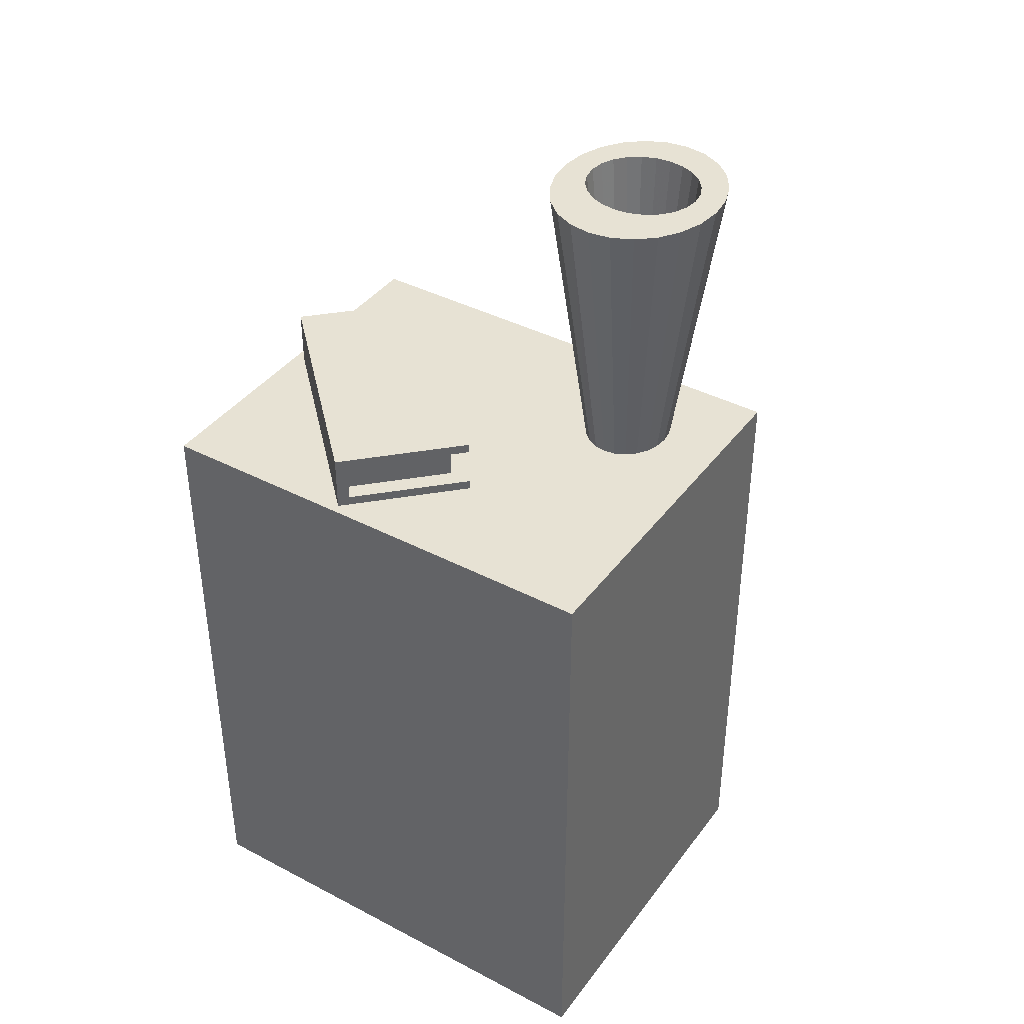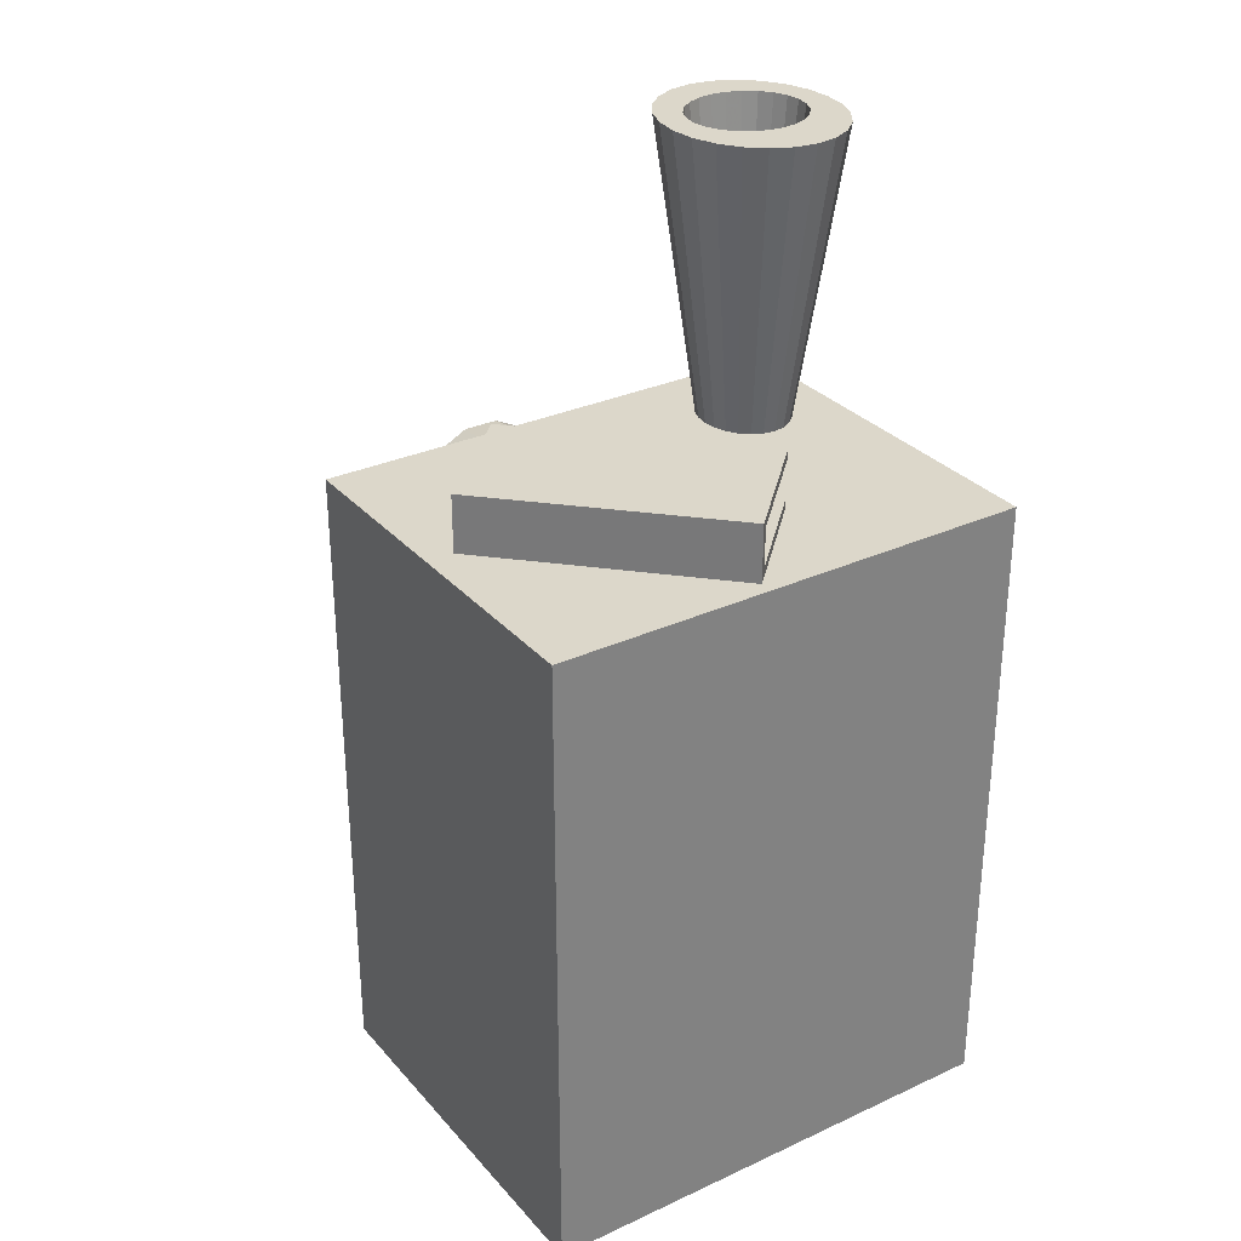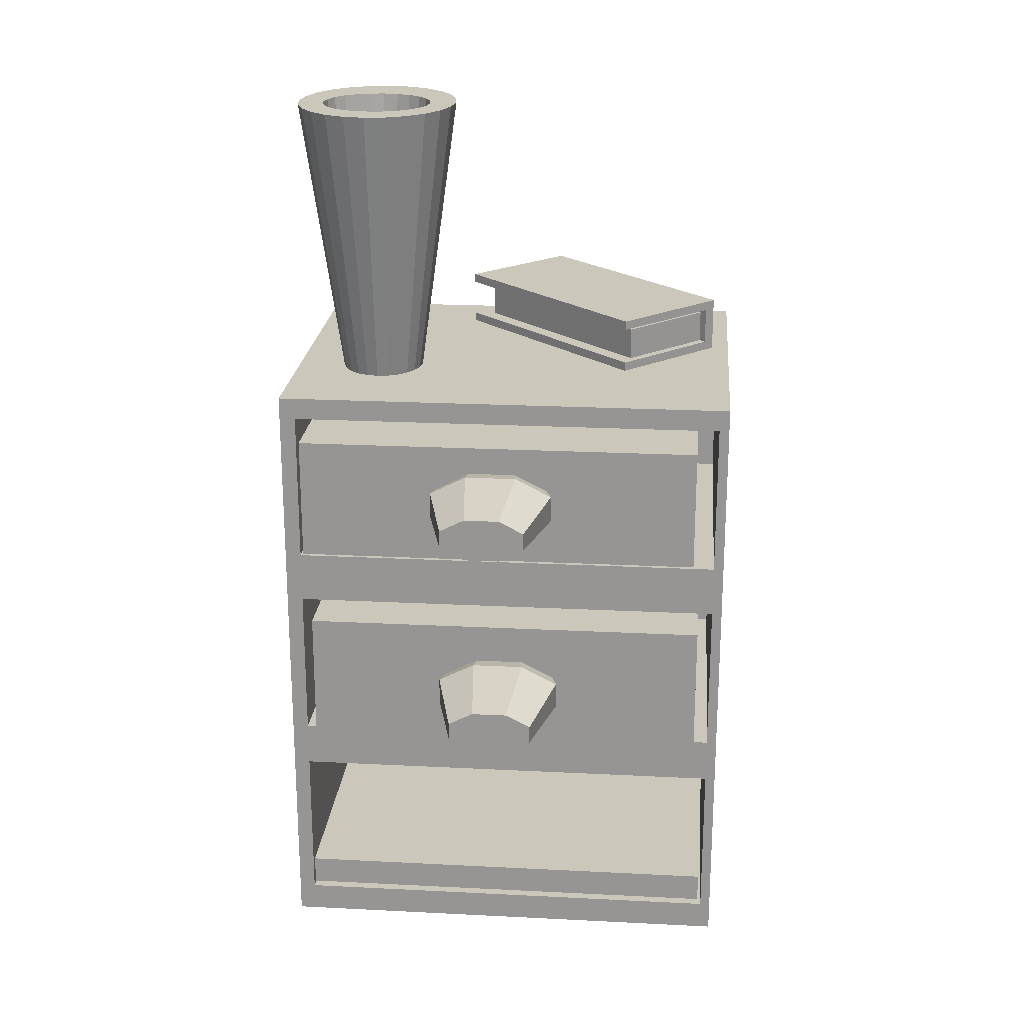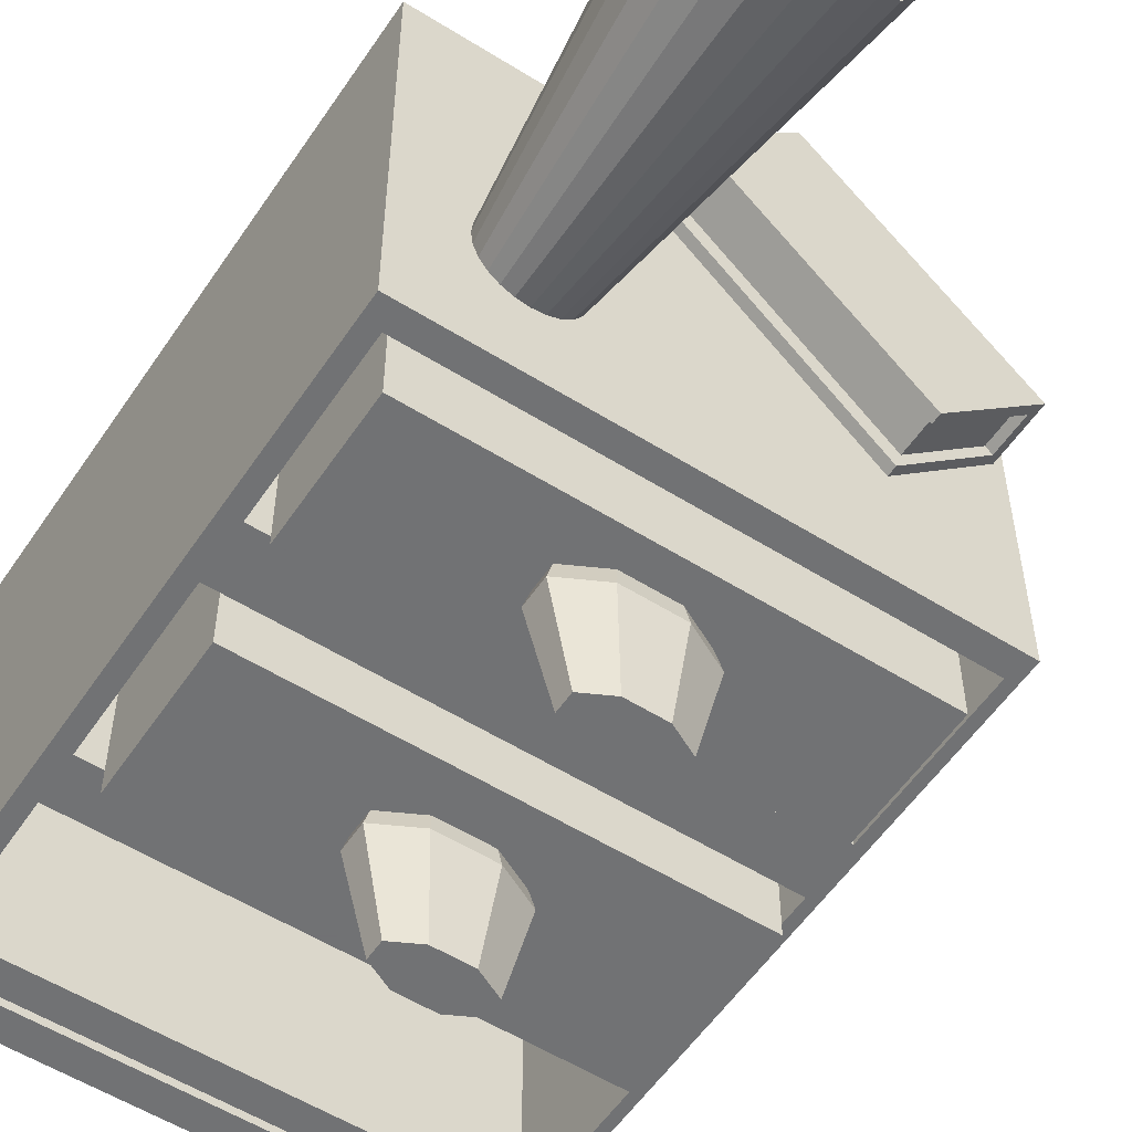
<metadata>
{"format":"obj","ext":"obj","renderer":"f3d","projection":"perspective","resolution":1024,"background":"white","views":[{"elev":39.8,"azim":-147.1,"up":"+Z"},{"elev":30.5,"azim":146.5,"up":"+Z"},{"elev":21.7,"azim":5.1,"up":"+Z"},{"elev":-55.4,"azim":-33.4,"up":"+Y"}]}
</metadata>
<code>
o obj_0
v -46 		29 		137
v -46 		29 		1
v -46 		-52.76 		1
v -46 		-52.76 		137
v -42.39 		-24.19 		201
v -43 		-29.5 		201
v -12.27 		-15 		201
v -42.39 		-34.81 		201
v -33.63 		-22.82 		201
v -33.68 		-22.86 		201
v -35.59 		-25.21 		201
v -35.63 		-25.26 		201
v -42.42 		-52.76 		7.474
v -42.42 		-52.76 		52.81
v -42.42 		-52.76 		42.96
v -42.42 		-52.76 		98.14
v -42.42 		-52.76 		86.81
v -36.83 		-27.99 		201
v -36.86 		-28.05 		201
v -42.42 		-52.76 		132.1
v -37.27 		-30.97 		201
v -37.28 		-31.04 		201
v -42.42 		18.25 		132.1
v -42.42 		18.25 		98.14
v -42.42 		18.25 		86.81
v -42.42 		18.25 		52.81
v -42.08 		18.25 		8.771
v -42.08 		18.25 		15.25
v -42.42 		18.25 		42.96
v -42.42 		18.25 		7.474
v -12.73 		-31.1 		201
v -12.72 		-31.04 		201
v -42.08 		-52.64 		8.771
v -42.08 		-52.64 		15.25
v -13.13 		-28.11 		201
v -13.14 		-28.05 		201
v -40.59 		-19.25 		201
v -40.59 		-39.75 		201
v -14.34 		-25.32 		201
v -14.37 		-25.26 		201
v -16.28 		-22.92 		201
v -16.32 		-22.86 		201
v -18.81 		-21.07 		201
v -18.86 		-21.03 		201
v -21.76 		-19.9 		201
v -21.82 		-19.87 		201
v 53 		-10.6 		139
v 13.4 		29 		139
v 11.59 		27.19 		141
v 11.59 		27.19 		149
v 13.4 		29 		151
v 51.19 		-12.41 		141
v 51.19 		-12.41 		149
v -24.93 		-19.49 		201
v 53 		-10.6 		151
v 14.15 		24.64 		141
v 49.91 		-11.13 		141
v 49.91 		-11.13 		148
v 14.15 		24.64 		148
v -25 		-19.48 		201
v -28.11 		-19.86 		201
v -28.18 		-19.87 		201
v -2.137 		8.352 		148
v 33.63 		-27.41 		148
v -31.08 		-21 		201
v -40.11 		-60.92 		102
v -40.11 		-60.92 		129.2
v -40.11 		12.17 		129.2
v -40.11 		12.17 		102
v -31.14 		-21.03 		201
v -29.66 		-49.3 		201
v -25 		-50 		201
v -34 		-47.25 		201
v -37.73 		-44 		201
v -12.27 		-44 		201
v -16 		-47.25 		201
v -20.34 		-49.3 		201
v -36.87 		-33.97 		201
v -36.86 		-34.03 		201
v -35.66 		-36.76 		201
v -35.63 		-36.82 		201
v -33.72 		-39.16 		201
v -33.68 		-39.21 		201
v -38.59 		-61.34 		55.4
v -38.59 		-61.34 		85.19
v -38.59 		11.76 		85.19
v -38.59 		11.76 		55.4
v -21.89 		-42.21 		201
v -21.82 		-42.2 		201
v -31.58 		-22 		139
v -27.41 		-19.26 		139
v -25 		-18.9 		139
v -22.59 		-19.26 		139
v -20.34 		-20.32 		139
v -18.42 		-22 		139
v -16.94 		-24.2 		139
v -16.01 		-26.76 		139
v -18.92 		-41.07 		201
v -15.69 		-29.5 		139
v -18.86 		-41.05 		201
v -16.37 		-39.25 		201
v -16.01 		-32.24 		139
v -29.66 		-20.32 		139
v -33.99 		-32.24 		139
v -34.31 		-29.5 		139
v -33.06 		-24.2 		139
v -16.32 		-39.21 		201
v -33.99 		-26.76 		139
v -14.41 		-36.87 		201
v -14.37 		-36.82 		201
v -27.41 		-39.74 		139
v -29.66 		-38.68 		139
v -31.58 		-37 		139
v -33.06 		-34.8 		139
v -16.94 		-34.8 		139
v -18.42 		-37 		139
v -22.59 		-39.74 		139
v -25 		-40.1 		139
v -13.17 		-34.09 		201
v -13.14 		-34.03 		201
v -20.34 		-38.68 		139
v -31.19 		-41.01 		201
v -31.14 		-41.05 		201
v -28.24 		-42.18 		201
v -28.18 		-42.2 		201
v -25.07 		-42.59 		201
v -25 		-42.6 		201
v -1.027 		-85 		73.41
v -3.694 		-85 		68.21
v 10.33 		-85 		120
v 13 		-85 		118.7
v 7.664 		-85 		121.4
v 7.664 		-85 		112.1
v 13 		-85 		114.8
v 0.122 		-85 		112.1
v 0.122 		-85 		121.4
v -5.211 		-85 		118.7
v -2.544 		-85 		120
v -5.211 		-85 		114.8
v 53.97 		-52.64 		15.25
v 53.97 		-52.64 		8.771
v -2.137 		8.352 		141
v 33.63 		-27.41 		141
v 51.47 		-61.34 		55.4
v 57 		-52.76 		1
v 54.79 		-52.76 		7.474
v 54.79 		-52.76 		42.96
v 54.79 		-52.76 		52.81
v 51.47 		-61.34 		85.19
v -16 		-11.75 		201
v -20.34 		-9.699 		201
v -25 		-9 		201
v -29.66 		-9.699 		201
v -34 		-11.75 		201
v -37.73 		-15 		201
v 54.79 		-52.76 		86.81
v 54.79 		-52.76 		98.14
v 57 		-52.76 		137
v 54.79 		-52.76 		132.1
v 32.49 		-31.1 		139
v -7.104 		8.494 		139
v -7.104 		8.494 		141
v -7.104 		8.494 		149
v -7.104 		8.494 		151
v 32.49 		-31.1 		141
v 32.49 		-31.1 		151
v 32.49 		-31.1 		149
v 57 		29 		1
v 54.79 		18.25 		52.81
v 54.79 		18.25 		42.96
v 53.97 		18.25 		15.25
v 53.97 		18.25 		8.771
v 54.79 		18.25 		7.474
v 51.47 		11.76 		55.4
v 54.79 		18.25 		98.14
v 54.79 		18.25 		86.81
v 51.47 		11.76 		85.19
v 49.95 		12.17 		102
v 49.95 		-60.92 		129.2
v -7 		-29.5 		201
v -7.613 		-24.19 		201
v -9.412 		-19.25 		201
v -9.412 		-39.75 		201
v -7.613 		-34.81 		201
v 57 		29 		137
v 54.79 		18.25 		132.1
v -25 		-24.94 		145.3
v -26.68 		-25.15 		145.3
v -30.61 		-27.99 		145.3
v -31.26 		-29.46 		145.3
v -31.26 		-32.62 		145.3
v 49.95 		12.17 		129.2
v -28.24 		-25.76 		145.3
v -29.58 		-26.73 		145.3
v -31.48 		-31.04 		145.3
v 17.55 		-65 		119.6
v 17.55 		-65 		113.9
v -18.74 		-32.62 		145.3
v -18.74 		-29.46 		145.3
v -21.76 		-25.76 		145.3
v -23.32 		-25.15 		145.3
v -18.52 		-31.04 		145.3
v 9.55 		-65 		123.7
v -19.39 		-27.99 		145.3
v 9.056 		-60.92 		123.1
v -20.42 		-26.73 		145.3
v 12.22 		-65 		122.4
v 14.88 		-65 		121
v 13.57 		-60.92 		120.8
v 13.69 		-60.92 		120.7
v 14.39 		-60.92 		120.4
v 16.36 		-60.92 		119.4
v 11.02 		-60.92 		122.1
v 12.99 		-60.92 		121.1
v 49.95 		-60.92 		102
v 16.36 		-60.92 		114.1
v 13.55 		-65 		111.8
v 9.55 		-65 		109.8
v 13.4 		-60.92 		112.6
v 12.01 		-60.92 		111.9
v 9.056 		-60.92 		110.4
v 19.07 		-65 		73.01
v 16.4 		-65 		74.36
v -9.763 		-65 		119.6
v -4.43 		-65 		122.4
v -1.763 		-65 		123.7
v 16.38 		-61.34 		73.6
v 18 		-61.34 		72.78
v -7.096 		-65 		121
v 19.07 		-65 		67.25
v 18 		-61.34 		67.47
v -3.239 		-60.92 		122.1
v -1.27 		-60.92 		123.1
v -8.572 		-60.92 		119.4
v -6.603 		-60.92 		120.4
v -4.634 		-60.92 		121.4
v 16.38 		-61.34 		66.65
v -3.937 		-60.92 		121.7
v 0 		-61.34 		76.44
v 0.197 		-61.34 		76.54
v 11.07 		-65 		77.08
v 10.62 		-61.34 		76.54
v -1.763 		-65 		109.8
v 13.73 		-65 		75.72
v -1.27 		-60.92 		110.4
v 12.66 		-61.34 		75.5
v -5.763 		-65 		111.8
v 14.7 		-61.34 		74.46
v 15.96 		-61.34 		73.82
v -9.763 		-65 		113.9
v -4.223 		-60.92 		111.9
v 15.33 		-61.34 		74.14
v -5.619 		-60.92 		112.6
v -8.572 		-60.92 		114.1
v 15.07 		-65 		65.21
v 11.07 		-65 		63.17
v 14.94 		-61.34 		65.91
v 8.607 		-75 		122.5
v 13.68 		-61.34 		65.27
v 10.62 		-61.34 		63.72
v 15.27 		-75 		119.2
v 0.197 		-61.34 		63.72
v 0 		-61.34 		63.82
v -2.913 		-65 		75.72
v -0.246 		-65 		77.08
v -5.579 		-65 		74.36
v -7.487 		-75 		119.2
v -0.821 		-75 		122.5
v -8.246 		-65 		73.01
v -1.843 		-61.34 		75.5
v -7.176 		-61.34 		72.78
v -5.136 		-61.34 		73.82
v -3.096 		-61.34 		74.86
v -2.47 		-61.34 		75.18
v -0.246 		-65 		63.17
v -4.246 		-65 		65.21
v -8.246 		-65 		67.25
v -2.863 		-61.34 		65.27
v -4.116 		-61.34 		65.91
v -7.176 		-61.34 		67.47
v 0.697 		-75 		75.92
v 1.639 		-85 		74.76
v 10.12 		-75 		75.92
v 9.181 		-85 		74.76
v 16.79 		-75 		72.53
v 11.85 		-85 		73.41
v 14.52 		-85 		72.05
v 14.52 		-85 		68.21
v 9.181 		-85 		65.49
v 1.639 		-85 		65.49
v -5.97 		-75 		72.53
v -3.694 		-85 		72.05
v -23.32 		-36.93 		145.3
v -21.76 		-36.32 		145.3
v -20.42 		-35.35 		145.3
v -19.39 		-34.09 		145.3
v -30.61 		-34.09 		145.3
v -29.58 		-35.35 		145.3
v -28.24 		-36.32 		145.3
v -26.68 		-36.93 		145.3
v -25 		-37.14 		145.3
g group_0_40919
f 1 2 3
f 1 3 4
f 13 15 3
f 15 14 3
f 4 3 14
f 4 14 17
f 4 17 16
f 4 16 20
f 29 30 28
f 27 28 30
f 24 23 20
f 24 20 16
f 26 25 17
f 26 17 14
f 30 29 15
f 30 15 13
f 146 13 145
f 3 168 145
f 3 145 13
f 14 147 148
f 145 158 148
f 145 148 147
f 146 145 147
f 169 14 148
f 158 159 157
f 158 157 156
f 156 148 158
f 159 175 157
f 172 173 171
f 170 171 173
f 14 169 26
f 29 171 170
f 168 185 158
f 175 24 157
f 159 186 175
f 156 176 169
f 156 17 25
f 176 156 25
f 16 157 24
f 4 20 158
f 1 4 185
f 176 25 169
f 158 185 4
f 186 23 175
f 23 186 159
f 159 158 20
f 159 20 23
f 175 23 24
f 158 145 168
f 148 156 169
f 170 173 147
f 146 147 173
f 147 29 170
f 2 185 168
f 28 171 29
f 16 17 157
f 169 25 26
f 147 15 29
f 27 30 172
f 173 172 30
f 185 2 1
f 156 157 17
f 147 14 15
f 2 168 3
f 30 13 173
f 13 146 173
g group_0_1206582
f 33 34 28
f 33 28 27
f 69 66 68
f 67 68 66
f 87 84 86
f 85 86 84
f 34 141 140
f 260 84 144
f 84 260 262
f 262 263 84
f 144 84 174
f 140 171 34
f 174 87 177
f 141 172 171
f 28 34 171
f 149 144 177
f 68 179 192
f 179 178 192
f 67 179 68
f 233 205 67
f 68 192 178
f 179 205 213
f 213 214 179
f 141 171 140
f 174 177 144
f 212 179 211
f 210 211 179
f 209 210 179
f 214 209 179
f 215 179 216
f 178 179 215
f 219 220 215
f 216 219 215
f 212 216 179
f 149 228 144
f 221 215 220
f 215 221 66
f 149 177 85
f 86 85 177
f 240 242 85
f 149 246 248
f 248 252 149
f 149 227 228
f 231 144 228
f 232 67 238
f 233 67 232
f 238 67 236
f 144 231 237
f 149 85 242
f 246 149 242
f 179 67 205
f 245 66 221
f 245 251 66
f 253 254 66
f 227 149 249
f 252 249 149
f 251 253 66
f 257 259 144
f 237 257 144
f 259 260 144
f 274 270 85
f 240 85 239
f 270 239 85
f 274 85 273
f 85 271 272
f 273 85 272
f 66 69 178
f 263 278 84
f 278 279 84
f 178 69 68
f 85 84 271
f 280 271 84
f 174 84 87
f 86 177 87
f 141 33 172
f 178 215 66
f 234 67 254
f 66 254 67
f 235 67 234
f 236 67 235
f 279 280 84
f 27 172 33
f 141 34 33
g group_0_14541540
f 22 21 6
f 8 22 6
f 21 19 6
f 92 93 91
f 95 103 94
f 97 99 108
f 105 108 99
f 102 104 99
f 96 97 108
f 95 90 103
f 91 94 103
f 94 91 93
f 90 95 106
f 95 96 106
f 108 106 96
f 105 99 104
f 115 116 113
f 113 114 115
f 104 102 114
f 116 121 112
f 118 111 117
f 121 117 111
f 111 112 121
f 112 113 116
f 102 115 114
f 9 70 155
f 10 9 155
f 11 10 37
f 155 37 10
f 37 5 12
f 12 11 37
f 5 6 19
f 32 180 35
f 184 180 31
f 36 181 39
f 35 180 36
f 40 39 181
f 41 40 182
f 44 43 7
f 42 7 43
f 5 37 106
f 106 108 5
f 45 44 150
f 7 150 44
f 62 61 153
f 153 154 62
f 154 155 70
f 151 152 54
f 54 46 151
f 150 151 45
f 60 54 152
f 152 153 60
f 61 60 153
f 65 62 154
f 70 65 154
f 46 45 151
f 181 182 40
f 42 41 182
f 18 12 5
f 19 18 5
f 22 8 78
f 81 38 82
f 80 79 38
f 8 38 79
f 82 74 83
f 71 72 126
f 89 76 98
f 88 77 89
f 101 100 75
f 98 76 100
f 75 183 107
f 107 101 75
f 109 107 183
f 31 120 184
f 119 110 183
f 110 109 183
f 83 74 122
f 74 73 122
f 125 124 71
f 73 71 124
f 124 123 73
f 123 122 73
f 183 184 119
f 120 119 184
f 127 126 72
f 126 125 71
f 88 127 77
f 75 100 76
f 77 127 72
f 76 89 77
f 81 80 38
f 79 78 8
f 74 82 38
f 7 42 182
f 181 36 180
f 32 31 180
f 297 81 82
f 293 88 89
f 98 293 89
f 293 98 294
f 100 294 98
f 194 189 191
f 193 194 191
f 188 193 191
f 189 190 191
f 195 191 190
f 296 109 110
f 187 188 191
f 204 191 199
f 200 191 206
f 201 191 200
f 198 202 191
f 120 198 119
f 199 191 202
f 119 296 110
f 206 191 204
f 201 187 191
f 83 298 82
f 299 122 123
f 105 104 8
f 6 105 8
f 6 5 108
f 299 123 124
f 108 105 6
f 90 106 37
f 90 37 155
f 154 103 155
f 155 103 90
f 79 191 78
f 32 202 31
f 91 154 153
f 189 12 18
f 19 190 18
f 39 199 36
f 40 204 39
f 199 39 204
f 91 103 154
f 92 91 153
f 41 204 40
f 152 92 153
f 42 206 41
f 93 152 151
f 200 43 44
f 92 152 93
f 151 94 93
f 46 201 45
f 94 151 150
f 44 45 200
f 94 150 95
f 118 72 111
f 7 95 150
f 70 193 65
f 193 70 9
f 7 182 96
f 114 113 74
f 7 96 95
f 111 72 71
f 38 104 114
f 112 111 71
f 38 8 104
f 97 96 182
f 71 73 112
f 181 97 182
f 113 112 73
f 115 184 183
f 113 73 74
f 97 181 99
f 180 99 181
f 116 115 183
f 75 116 183
f 114 74 38
f 180 184 102
f 76 121 75
f 75 121 116
f 99 180 102
f 184 115 102
f 117 76 77
f 117 121 76
f 118 117 77
f 22 195 21
f 118 77 72
f 301 88 293
f 202 35 199
f 301 127 88
f 204 41 206
f 294 100 101
f 43 200 206
f 43 206 42
f 200 45 201
f 294 101 295
f 107 295 101
f 54 201 46
f 60 187 54
f 201 54 187
f 295 109 296
f 187 61 188
f 62 188 61
f 61 187 60
f 65 188 62
f 65 193 188
f 295 107 109
f 193 9 194
f 10 194 9
f 194 11 189
f 12 189 11
f 296 119 198
f 10 11 194
f 189 18 190
f 190 19 21
f 190 21 195
f 78 191 195
f 78 195 22
f 191 79 80
f 120 31 198
f 198 31 202
f 297 80 81
f 80 297 191
f 199 35 36
f 202 32 35
f 297 82 298
f 122 299 298
f 298 83 122
f 299 124 300
f 125 300 124
f 126 300 125
f 300 126 301
f 127 301 126
f 191 298 299
f 191 299 300
f 300 301 191
f 293 294 191
f 191 295 296
f 198 191 296
f 294 295 191
f 297 298 191
f 293 191 301
g group_0_15277357
f 51 48 49
f 51 49 50
f 47 55 52
f 53 52 55
f 52 49 56
f 52 56 57
f 49 52 53
f 49 53 50
f 163 164 50
f 55 166 53
f 53 167 50
f 48 47 160
f 52 160 47
f 142 56 49
f 142 49 162
f 143 52 57
f 161 48 160
f 48 161 49
f 162 49 161
f 51 50 164
f 160 52 165
f 167 53 166
f 162 165 142
f 143 142 165
f 52 143 165
f 163 50 167
f 47 48 55
f 51 55 48
f 51 164 55
f 162 160 165
f 162 161 160
f 167 166 163
f 164 163 166
f 166 55 164
g group_0_16448250
f 58 57 56
f 58 56 59
f 64 58 63
f 59 63 58
f 292 129 128
f 135 133 132
f 132 136 135
f 130 132 133
f 134 131 133
f 130 133 131
f 139 135 138
f 136 138 135
f 137 139 138
f 59 56 142
f 59 142 63
f 64 143 57
f 64 57 58
f 143 64 63
f 143 63 142
f 261 208 207
f 208 210 209
f 211 210 208
f 211 208 212
f 196 212 208
f 209 214 208
f 213 207 214
f 208 214 207
f 205 203 213
f 207 213 203
f 216 212 197
f 196 197 212
f 217 220 219
f 197 217 216
f 219 216 217
f 218 221 220
f 218 220 217
f 233 226 205
f 228 223 222
f 248 244 223
f 227 223 228
f 233 232 226
f 226 232 225
f 225 236 229
f 230 231 222
f 223 252 248
f 228 222 231
f 235 229 236
f 231 230 237
f 255 237 230
f 225 238 236
f 225 232 238
f 203 205 226
f 224 229 234
f 235 234 229
f 268 258 226
f 240 265 242
f 218 243 221
f 245 221 243
f 242 241 246
f 244 246 241
f 244 248 246
f 227 249 223
f 245 243 251
f 247 251 243
f 249 252 223
f 247 253 251
f 253 247 254
f 250 254 247
f 254 250 234
f 224 234 250
f 237 255 257
f 203 226 258
f 132 258 268
f 255 259 257
f 131 261 130
f 256 260 259
f 256 259 255
f 130 258 132
f 258 130 261
f 258 261 207
f 131 134 261
f 258 207 203
f 262 260 275
f 261 196 208
f 275 263 262
f 134 197 261
f 196 261 197
f 134 133 217
f 134 217 197
f 217 133 218
f 224 250 267
f 270 264 265
f 225 267 268
f 264 273 266
f 268 226 225
f 270 274 264
f 267 225 229
f 138 268 267
f 267 229 224
f 138 267 137
f 264 274 273
f 136 268 138
f 136 132 268
f 218 133 243
f 135 243 133
f 247 243 135
f 135 139 247
f 240 239 265
f 270 265 239
f 247 139 250
f 139 267 250
f 137 267 139
f 272 266 273
f 269 266 271
f 272 271 266
f 241 242 265
f 260 256 275
f 263 275 278
f 276 278 275
f 276 279 278
f 279 276 280
f 277 280 276
f 271 280 269
f 277 269 280
f 128 282 281
f 282 284 281
f 284 283 281
f 285 222 223
f 223 244 285
f 286 283 284
f 283 244 241
f 283 286 285
f 283 285 244
f 287 285 286
f 222 285 230
f 288 230 285
f 287 288 285
f 288 255 230
f 288 289 255
f 255 289 256
f 291 128 281
f 291 292 128
f 264 291 281
f 265 264 281
f 264 266 291
f 265 281 283
f 265 283 241
f 269 291 266
f 290 275 289
f 289 275 256
f 290 276 275
f 290 129 276
f 276 129 277
f 129 291 277
f 292 291 129
f 269 277 291
f 129 290 128
f 289 288 287
f 287 286 289
f 286 284 289
f 290 289 284
f 284 282 290
f 282 128 290

</code>
